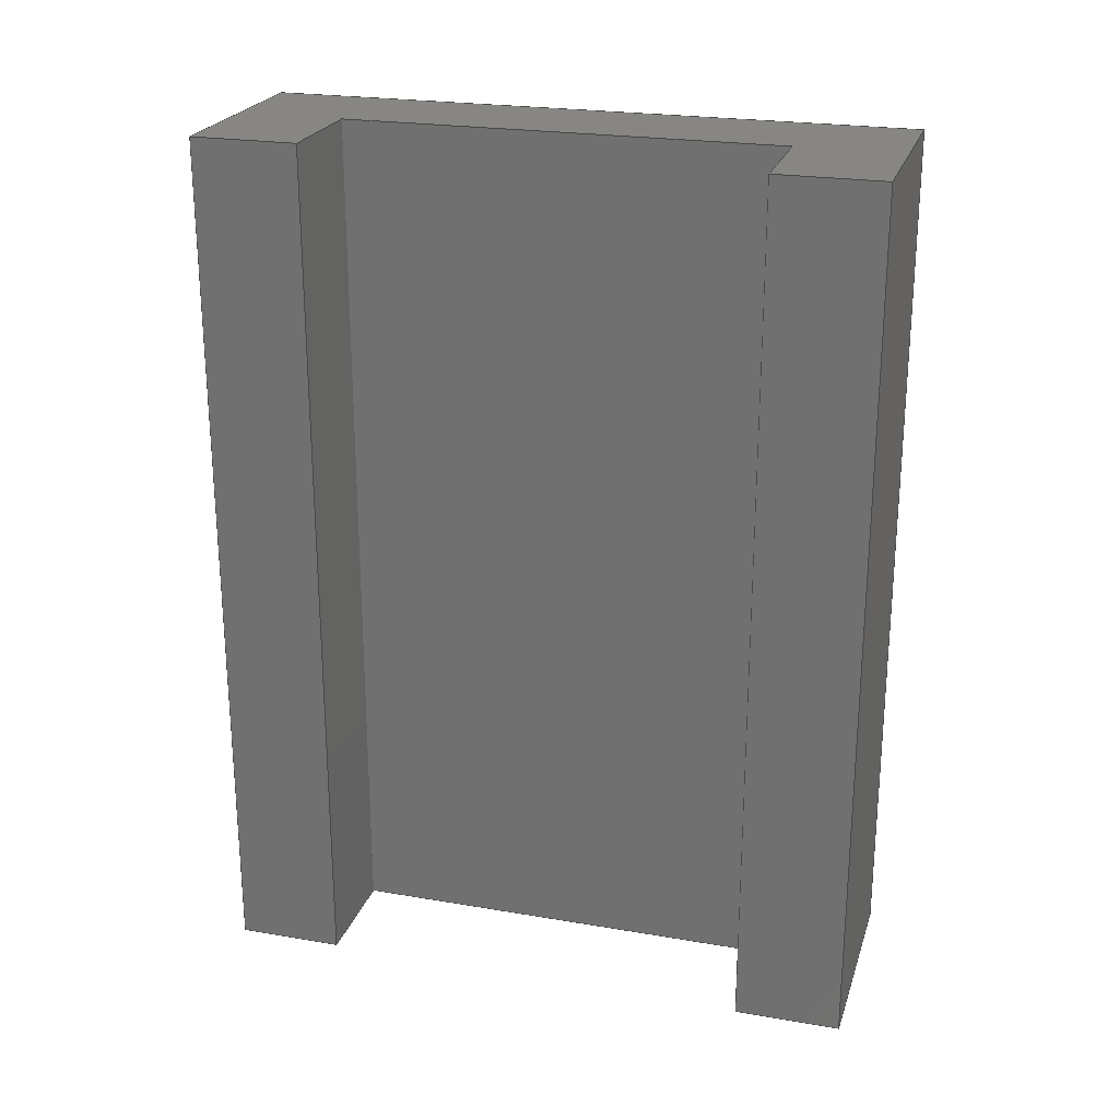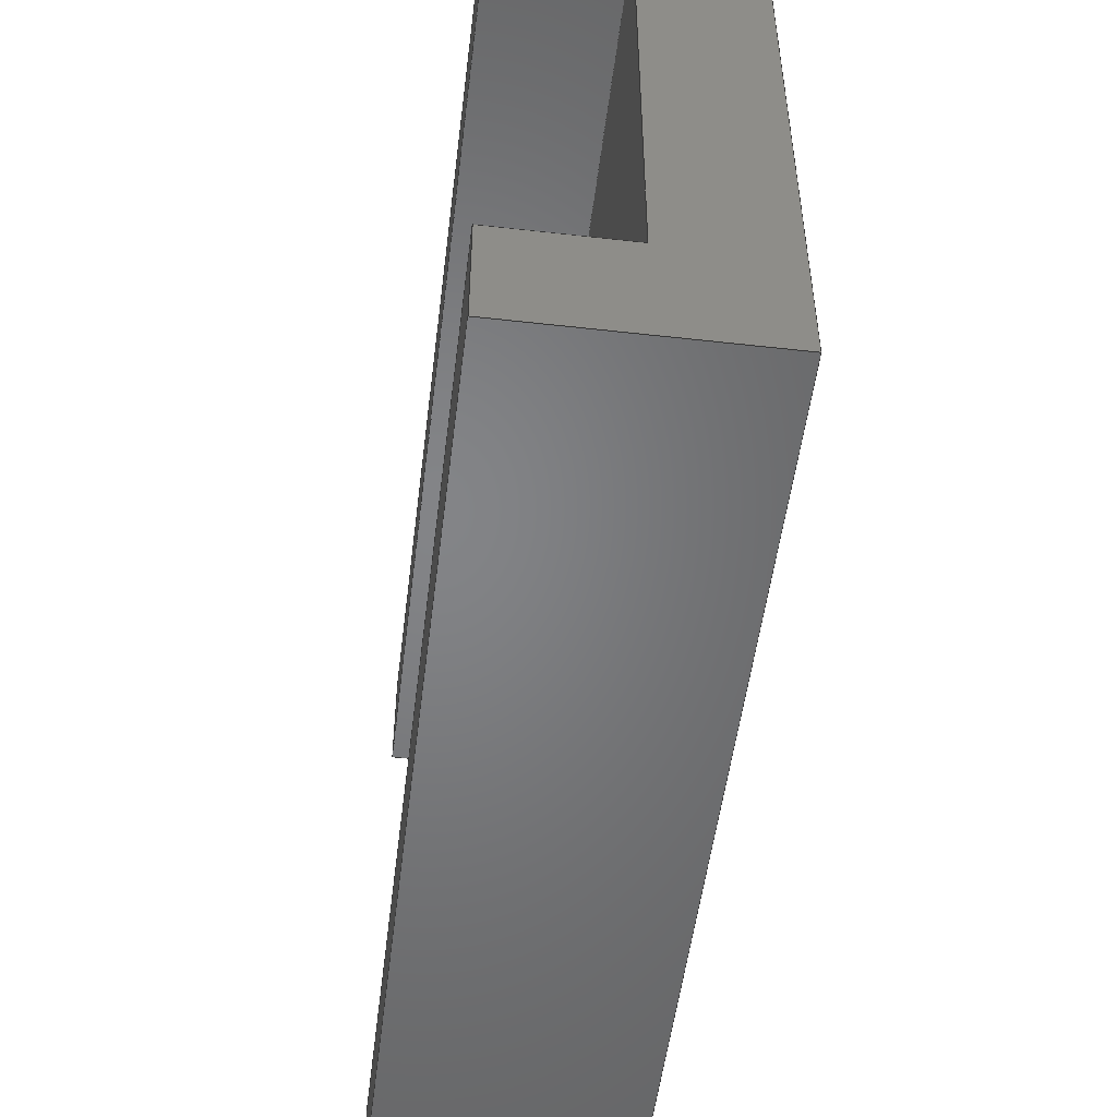
<metadata>
{"format":"step","ext":"step","renderer":"f3d","projection":"perspective","resolution":1024,"background":"white","views":[{"elev":23.5,"azim":106.0,"up":"+Y"},{"elev":-51.7,"azim":173.0,"up":"+Z"}]}
</metadata>
<code>
ISO-10303-21;
DATA;
#1 = MECHANICAL_DESIGN_GEOMETRIC_PRESENTATION_REPRESENTATION( ' ', ( #7, #8, #9, #10, #11, #12, #13, #14, #15, #16 ), #6 );
#2 = PRODUCT_DEFINITION_CONTEXT( '', #17, 'design' );
#3 = APPLICATION_PROTOCOL_DEFINITION( 'international standard', 'automotive_design', 2001, #17 );
#4 = PRODUCT_CATEGORY_RELATIONSHIP( 'NONE', 'NONE', #18, #19 );
#5 = SHAPE_DEFINITION_REPRESENTATION( #20, #21 );
#6 =  ( GEOMETRIC_REPRESENTATION_CONTEXT( 3 )GLOBAL_UNCERTAINTY_ASSIGNED_CONTEXT( ( #22 ) )GLOBAL_UNIT_ASSIGNED_CONTEXT( ( #23, #24, #25 ) )REPRESENTATION_CONTEXT( 'NONE', 'WORKSPACE' ) );
#7 = STYLED_ITEM( '', ( #26 ), #27 );
#8 = STYLED_ITEM( '', ( #28 ), #29 );
#9 = STYLED_ITEM( '', ( #30 ), #31 );
#10 = STYLED_ITEM( '', ( #32 ), #33 );
#11 = STYLED_ITEM( '', ( #34 ), #35 );
#12 = STYLED_ITEM( '', ( #36 ), #37 );
#13 = STYLED_ITEM( '', ( #38 ), #39 );
#14 = STYLED_ITEM( '', ( #40 ), #41 );
#15 = STYLED_ITEM( '', ( #42 ), #43 );
#16 = STYLED_ITEM( '', ( #44 ), #45 );
#17 = APPLICATION_CONTEXT( 'core data for automotive mechanical design processes' );
#18 = PRODUCT_CATEGORY( 'part', 'NONE' );
#19 = PRODUCT_RELATED_PRODUCT_CATEGORY( 'detail', ' ', ( #46 ) );
#20 = PRODUCT_DEFINITION_SHAPE( 'NONE', 'NONE', #47 );
#21 = ADVANCED_BREP_SHAPE_REPRESENTATION( 'Part 1', ( #48, #49 ), #6 );
#22 = UNCERTAINTY_MEASURE_WITH_UNIT( LENGTH_MEASURE( 1e-17 ), #23, '', '' );
#23 =  ( CONVERSION_BASED_UNIT( 'METRE', #50 )LENGTH_UNIT(  )NAMED_UNIT( #51 ) );
#24 =  ( NAMED_UNIT( #52 )PLANE_ANGLE_UNIT(  )SI_UNIT( $, .RADIAN. ) );
#25 =  ( NAMED_UNIT( #52 )SI_UNIT( $, .STERADIAN. )SOLID_ANGLE_UNIT(  ) );
#26 = PRESENTATION_STYLE_ASSIGNMENT( ( #53 ) );
#27 = ADVANCED_FACE( '', ( #54 ), #55, .T. );
#28 = PRESENTATION_STYLE_ASSIGNMENT( ( #56 ) );
#29 = ADVANCED_FACE( '', ( #57 ), #58, .T. );
#30 = PRESENTATION_STYLE_ASSIGNMENT( ( #59 ) );
#31 = ADVANCED_FACE( '', ( #60 ), #61, .T. );
#32 = PRESENTATION_STYLE_ASSIGNMENT( ( #62 ) );
#33 = ADVANCED_FACE( '', ( #63 ), #64, .T. );
#34 = PRESENTATION_STYLE_ASSIGNMENT( ( #65 ) );
#35 = ADVANCED_FACE( '', ( #66 ), #67, .T. );
#36 = PRESENTATION_STYLE_ASSIGNMENT( ( #68 ) );
#37 = ADVANCED_FACE( '', ( #69 ), #70, .T. );
#38 = PRESENTATION_STYLE_ASSIGNMENT( ( #71 ) );
#39 = ADVANCED_FACE( '', ( #72 ), #73, .F. );
#40 = PRESENTATION_STYLE_ASSIGNMENT( ( #74 ) );
#41 = ADVANCED_FACE( '', ( #75 ), #76, .F. );
#42 = PRESENTATION_STYLE_ASSIGNMENT( ( #77 ) );
#43 = ADVANCED_FACE( '', ( #78 ), #79, .F. );
#44 = PRESENTATION_STYLE_ASSIGNMENT( ( #80 ) );
#45 = ADVANCED_FACE( '', ( #81 ), #82, .F. );
#46 = PRODUCT( 'Part 1', 'Part 1', 'PART-Part 1-DESC', ( #83 ) );
#47 = PRODUCT_DEFINITION( 'NONE', 'NONE', #84, #2 );
#48 = MANIFOLD_SOLID_BREP( 'Part 1', #85 );
#49 = AXIS2_PLACEMENT_3D( '', #86, #87, #88 );
#50 = LENGTH_MEASURE_WITH_UNIT( LENGTH_MEASURE( 1 ), #89 );
#51 = DIMENSIONAL_EXPONENTS( 1, 0, 0, 0, 0, 0, 0 );
#52 = DIMENSIONAL_EXPONENTS( 0, 0, 0, 0, 0, 0, 0 );
#53 = SURFACE_STYLE_USAGE( .BOTH., #90 );
#54 = FACE_OUTER_BOUND( '', #91, .T. );
#55 = PLANE( '', #92 );
#56 = SURFACE_STYLE_USAGE( .BOTH., #93 );
#57 = FACE_OUTER_BOUND( '', #94, .T. );
#58 = PLANE( '', #95 );
#59 = SURFACE_STYLE_USAGE( .BOTH., #96 );
#60 = FACE_OUTER_BOUND( '', #97, .T. );
#61 = PLANE( '', #98 );
#62 = SURFACE_STYLE_USAGE( .BOTH., #99 );
#63 = FACE_OUTER_BOUND( '', #100, .T. );
#64 = PLANE( '', #101 );
#65 = SURFACE_STYLE_USAGE( .BOTH., #102 );
#66 = FACE_OUTER_BOUND( '', #103, .T. );
#67 = PLANE( '', #104 );
#68 = SURFACE_STYLE_USAGE( .BOTH., #105 );
#69 = FACE_OUTER_BOUND( '', #106, .T. );
#70 = PLANE( '', #107 );
#71 = SURFACE_STYLE_USAGE( .BOTH., #108 );
#72 = FACE_OUTER_BOUND( '', #109, .T. );
#73 = PLANE( '', #110 );
#74 = SURFACE_STYLE_USAGE( .BOTH., #111 );
#75 = FACE_OUTER_BOUND( '', #112, .T. );
#76 = PLANE( '', #113 );
#77 = SURFACE_STYLE_USAGE( .BOTH., #114 );
#78 = FACE_OUTER_BOUND( '', #115, .T. );
#79 = PLANE( '', #116 );
#80 = SURFACE_STYLE_USAGE( .BOTH., #117 );
#81 = FACE_OUTER_BOUND( '', #118, .T. );
#82 = PLANE( '', #119 );
#83 = PRODUCT_CONTEXT( '', #17, 'mechanical' );
#84 = PRODUCT_DEFINITION_FORMATION_WITH_SPECIFIED_SOURCE( ' ', 'NONE', #46, .NOT_KNOWN. );
#85 = CLOSED_SHELL( '', ( #27, #29, #33, #37, #41, #39, #43, #35, #31, #45 ) );
#86 = CARTESIAN_POINT( '', ( 0, 0, 0 ) );
#87 = DIRECTION( '', ( 0, 0, 1 ) );
#88 = DIRECTION( '', ( 1, 0, 0 ) );
#89 =  ( LENGTH_UNIT(  )NAMED_UNIT( #51 )SI_UNIT( $, .METRE. ) );
#90 = SURFACE_SIDE_STYLE( '', ( #120 ) );
#91 = EDGE_LOOP( '', ( #121, #122, #123, #124 ) );
#92 = AXIS2_PLACEMENT_3D( '', #125, #126, #127 );
#93 = SURFACE_SIDE_STYLE( '', ( #128 ) );
#94 = EDGE_LOOP( '', ( #129, #130, #131, #132, #133, #134, #135, #136 ) );
#95 = AXIS2_PLACEMENT_3D( '', #137, #138, #139 );
#96 = SURFACE_SIDE_STYLE( '', ( #140 ) );
#97 = EDGE_LOOP( '', ( #141, #142, #143, #144 ) );
#98 = AXIS2_PLACEMENT_3D( '', #145, #146, #147 );
#99 = SURFACE_SIDE_STYLE( '', ( #148 ) );
#100 = EDGE_LOOP( '', ( #149, #150, #151, #152 ) );
#101 = AXIS2_PLACEMENT_3D( '', #153, #154, #155 );
#102 = SURFACE_SIDE_STYLE( '', ( #156 ) );
#103 = EDGE_LOOP( '', ( #157, #158, #159, #160 ) );
#104 = AXIS2_PLACEMENT_3D( '', #161, #162, #163 );
#105 = SURFACE_SIDE_STYLE( '', ( #164 ) );
#106 = EDGE_LOOP( '', ( #165, #166, #167, #168 ) );
#107 = AXIS2_PLACEMENT_3D( '', #169, #170, #171 );
#108 = SURFACE_SIDE_STYLE( '', ( #172 ) );
#109 = EDGE_LOOP( '', ( #173, #174, #175, #176 ) );
#110 = AXIS2_PLACEMENT_3D( '', #177, #178, #179 );
#111 = SURFACE_SIDE_STYLE( '', ( #180 ) );
#112 = EDGE_LOOP( '', ( #181, #182, #183, #184 ) );
#113 = AXIS2_PLACEMENT_3D( '', #185, #186, #187 );
#114 = SURFACE_SIDE_STYLE( '', ( #188 ) );
#115 = EDGE_LOOP( '', ( #189, #190, #191, #192 ) );
#116 = AXIS2_PLACEMENT_3D( '', #193, #194, #195 );
#117 = SURFACE_SIDE_STYLE( '', ( #196 ) );
#118 = EDGE_LOOP( '', ( #197, #198, #199, #200, #201, #202, #203, #204 ) );
#119 = AXIS2_PLACEMENT_3D( '', #205, #206, #207 );
#120 = SURFACE_STYLE_FILL_AREA( #208 );
#121 = ORIENTED_EDGE( '', *, *, #209, .F. );
#122 = ORIENTED_EDGE( '', *, *, #210, .F. );
#123 = ORIENTED_EDGE( '', *, *, #211, .T. );
#124 = ORIENTED_EDGE( '', *, *, #212, .T. );
#125 = CARTESIAN_POINT( '', ( 0, -0.0508, 0.02596 ) );
#126 = DIRECTION( '', ( 1, 0, 0 ) );
#127 = DIRECTION( '', ( 0, 0, -1 ) );
#128 = SURFACE_STYLE_FILL_AREA( #213 );
#129 = ORIENTED_EDGE( '', *, *, #214, .F. );
#130 = ORIENTED_EDGE( '', *, *, #215, .T. );
#131 = ORIENTED_EDGE( '', *, *, #216, .T. );
#132 = ORIENTED_EDGE( '', *, *, #217, .T. );
#133 = ORIENTED_EDGE( '', *, *, #218, .F. );
#134 = ORIENTED_EDGE( '', *, *, #219, .F. );
#135 = ORIENTED_EDGE( '', *, *, #220, .F. );
#136 = ORIENTED_EDGE( '', *, *, #211, .F. );
#137 = CARTESIAN_POINT( '', ( -0.00635, -0.0508, 0.01694 ) );
#138 = DIRECTION( '', ( 0, -1, 0 ) );
#139 = DIRECTION( '', ( 1, 0, 0 ) );
#140 = SURFACE_STYLE_FILL_AREA( #221 );
#141 = ORIENTED_EDGE( '', *, *, #222, .F. );
#142 = ORIENTED_EDGE( '', *, *, #223, .F. );
#143 = ORIENTED_EDGE( '', *, *, #219, .T. );
#144 = ORIENTED_EDGE( '', *, *, #224, .T. );
#145 = CARTESIAN_POINT( '', ( -0.006604, -0.0508, 0.006627 ) );
#146 = DIRECTION( '', ( 1, 0, 0 ) );
#147 = DIRECTION( '', ( 0, 0, -1 ) );
#148 = SURFACE_STYLE_FILL_AREA( #225 );
#149 = ORIENTED_EDGE( '', *, *, #226, .F. );
#150 = ORIENTED_EDGE( '', *, *, #212, .F. );
#151 = ORIENTED_EDGE( '', *, *, #220, .T. );
#152 = ORIENTED_EDGE( '', *, *, #223, .T. );
#153 = CARTESIAN_POINT( '', ( -0.003302, -0.0508, 0.02565 ) );
#154 = DIRECTION( '', ( 1.225e-16, 0, -1 ) );
#155 = DIRECTION( '', ( -1, 0, -1.225e-16 ) );
#156 = SURFACE_STYLE_FILL_AREA( #227 );
#157 = ORIENTED_EDGE( '', *, *, #228, .F. );
#158 = ORIENTED_EDGE( '', *, *, #224, .F. );
#159 = ORIENTED_EDGE( '', *, *, #218, .T. );
#160 = ORIENTED_EDGE( '', *, *, #229, .T. );
#161 = CARTESIAN_POINT( '', ( -0.003302, -0.0508, 0 ) );
#162 = DIRECTION( '', ( 0, 0, 1 ) );
#163 = DIRECTION( '', ( 1, 0, 0 ) );
#164 = SURFACE_STYLE_FILL_AREA( #230 );
#165 = ORIENTED_EDGE( '', *, *, #231, .F. );
#166 = ORIENTED_EDGE( '', *, *, #232, .F. );
#167 = ORIENTED_EDGE( '', *, *, #214, .T. );
#168 = ORIENTED_EDGE( '', *, *, #210, .T. );
#169 = CARTESIAN_POINT( '', ( -0.009289, -0.0508, 0.03188 ) );
#170 = DIRECTION( '', ( 0, 0, 1 ) );
#171 = DIRECTION( '', ( 1, 0, 0 ) );
#172 = SURFACE_STYLE_FILL_AREA( #233 );
#173 = ORIENTED_EDGE( '', *, *, #234, .T. );
#174 = ORIENTED_EDGE( '', *, *, #235, .F. );
#175 = ORIENTED_EDGE( '', *, *, #216, .F. );
#176 = ORIENTED_EDGE( '', *, *, #236, .T. );
#177 = CARTESIAN_POINT( '', ( -0.008139, -0.0508, -0.006223 ) );
#178 = DIRECTION( '', ( 0, 0, 1 ) );
#179 = DIRECTION( '', ( 1, 0, 0 ) );
#180 = SURFACE_STYLE_FILL_AREA( #237 );
#181 = ORIENTED_EDGE( '', *, *, #238, .T. );
#182 = ORIENTED_EDGE( '', *, *, #236, .F. );
#183 = ORIENTED_EDGE( '', *, *, #215, .F. );
#184 = ORIENTED_EDGE( '', *, *, #232, .T. );
#185 = CARTESIAN_POINT( '', ( -0.0127, -0.0508, 0.006442 ) );
#186 = DIRECTION( '', ( 1, 0, 0 ) );
#187 = DIRECTION( '', ( 0, 0, -1 ) );
#188 = SURFACE_STYLE_FILL_AREA( #239 );
#189 = ORIENTED_EDGE( '', *, *, #240, .T. );
#190 = ORIENTED_EDGE( '', *, *, #229, .F. );
#191 = ORIENTED_EDGE( '', *, *, #217, .F. );
#192 = ORIENTED_EDGE( '', *, *, #235, .T. );
#193 = CARTESIAN_POINT( '', ( 0, -0.0508, -0.00226 ) );
#194 = DIRECTION( '', ( -1, 0, 0 ) );
#195 = DIRECTION( '', ( 0, 0, 1 ) );
#196 = SURFACE_STYLE_FILL_AREA( #241 );
#197 = ORIENTED_EDGE( '', *, *, #231, .T. );
#198 = ORIENTED_EDGE( '', *, *, #209, .T. );
#199 = ORIENTED_EDGE( '', *, *, #226, .T. );
#200 = ORIENTED_EDGE( '', *, *, #222, .T. );
#201 = ORIENTED_EDGE( '', *, *, #228, .T. );
#202 = ORIENTED_EDGE( '', *, *, #240, .F. );
#203 = ORIENTED_EDGE( '', *, *, #234, .F. );
#204 = ORIENTED_EDGE( '', *, *, #238, .F. );
#205 = CARTESIAN_POINT( '', ( -0.00635, 0, 0.01694 ) );
#206 = DIRECTION( '', ( 0, -1, 0 ) );
#207 = DIRECTION( '', ( 1, 0, 0 ) );
#208 = FILL_AREA_STYLE( '', ( #242 ) );
#209 = EDGE_CURVE( '', #243, #244, #245, .T. );
#210 = EDGE_CURVE( '', #246, #243, #247, .T. );
#211 = EDGE_CURVE( '', #246, #248, #249, .T. );
#212 = EDGE_CURVE( '', #248, #244, #250, .T. );
#213 = FILL_AREA_STYLE( '', ( #251 ) );
#214 = EDGE_CURVE( '', #252, #246, #253, .T. );
#215 = EDGE_CURVE( '', #252, #254, #255, .T. );
#216 = EDGE_CURVE( '', #254, #256, #257, .T. );
#217 = EDGE_CURVE( '', #256, #258, #259, .T. );
#218 = EDGE_CURVE( '', #260, #258, #261, .T. );
#219 = EDGE_CURVE( '', #262, #260, #263, .T. );
#220 = EDGE_CURVE( '', #248, #262, #264, .T. );
#221 = FILL_AREA_STYLE( '', ( #265 ) );
#222 = EDGE_CURVE( '', #266, #267, #268, .T. );
#223 = EDGE_CURVE( '', #262, #266, #269, .T. );
#224 = EDGE_CURVE( '', #260, #267, #270, .T. );
#225 = FILL_AREA_STYLE( '', ( #271 ) );
#226 = EDGE_CURVE( '', #244, #266, #272, .T. );
#227 = FILL_AREA_STYLE( '', ( #273 ) );
#228 = EDGE_CURVE( '', #267, #274, #275, .T. );
#229 = EDGE_CURVE( '', #258, #274, #276, .T. );
#230 = FILL_AREA_STYLE( '', ( #277 ) );
#231 = EDGE_CURVE( '', #278, #243, #279, .T. );
#232 = EDGE_CURVE( '', #252, #278, #280, .T. );
#233 = FILL_AREA_STYLE( '', ( #281 ) );
#234 = EDGE_CURVE( '', #282, #283, #284, .T. );
#235 = EDGE_CURVE( '', #256, #283, #285, .T. );
#236 = EDGE_CURVE( '', #254, #282, #286, .T. );
#237 = FILL_AREA_STYLE( '', ( #287 ) );
#238 = EDGE_CURVE( '', #278, #282, #288, .T. );
#239 = FILL_AREA_STYLE( '', ( #289 ) );
#240 = EDGE_CURVE( '', #283, #274, #290, .T. );
#241 = FILL_AREA_STYLE( '', ( #291 ) );
#242 = FILL_AREA_STYLE_COLOUR( '', #292 );
#243 = VERTEX_POINT( '', #293 );
#244 = VERTEX_POINT( '', #294 );
#245 = LINE( '', #295, #296 );
#246 = VERTEX_POINT( '', #297 );
#247 = LINE( '', #298, #299 );
#248 = VERTEX_POINT( '', #300 );
#249 = LINE( '', #301, #302 );
#250 = LINE( '', #303, #304 );
#251 = FILL_AREA_STYLE_COLOUR( '', #305 );
#252 = VERTEX_POINT( '', #306 );
#253 = LINE( '', #307, #308 );
#254 = VERTEX_POINT( '', #309 );
#255 = LINE( '', #310, #311 );
#256 = VERTEX_POINT( '', #312 );
#257 = LINE( '', #313, #314 );
#258 = VERTEX_POINT( '', #315 );
#259 = LINE( '', #316, #317 );
#260 = VERTEX_POINT( '', #318 );
#261 = LINE( '', #319, #320 );
#262 = VERTEX_POINT( '', #321 );
#263 = LINE( '', #322, #323 );
#264 = LINE( '', #324, #325 );
#265 = FILL_AREA_STYLE_COLOUR( '', #326 );
#266 = VERTEX_POINT( '', #327 );
#267 = VERTEX_POINT( '', #328 );
#268 = LINE( '', #329, #330 );
#269 = LINE( '', #331, #332 );
#270 = LINE( '', #333, #334 );
#271 = FILL_AREA_STYLE_COLOUR( '', #335 );
#272 = LINE( '', #336, #337 );
#273 = FILL_AREA_STYLE_COLOUR( '', #338 );
#274 = VERTEX_POINT( '', #339 );
#275 = LINE( '', #340, #341 );
#276 = LINE( '', #342, #343 );
#277 = FILL_AREA_STYLE_COLOUR( '', #344 );
#278 = VERTEX_POINT( '', #345 );
#279 = LINE( '', #346, #347 );
#280 = LINE( '', #348, #349 );
#281 = FILL_AREA_STYLE_COLOUR( '', #350 );
#282 = VERTEX_POINT( '', #351 );
#283 = VERTEX_POINT( '', #352 );
#284 = LINE( '', #353, #354 );
#285 = LINE( '', #355, #356 );
#286 = LINE( '', #357, #358 );
#287 = FILL_AREA_STYLE_COLOUR( '', #359 );
#288 = LINE( '', #360, #361 );
#289 = FILL_AREA_STYLE_COLOUR( '', #362 );
#290 = LINE( '', #363, #364 );
#291 = FILL_AREA_STYLE_COLOUR( '', #365 );
#292 = COLOUR_RGB( '', 0.6039, 0.6471, 0.6863 );
#293 = CARTESIAN_POINT( '', ( 0, 0, 0.03188 ) );
#294 = CARTESIAN_POINT( '', ( 0, 0, 0.02565 ) );
#295 = CARTESIAN_POINT( '', ( 0, 0, 0.02596 ) );
#296 = VECTOR( '', #366, 1 );
#297 = CARTESIAN_POINT( '', ( 0, -0.0508, 0.03188 ) );
#298 = CARTESIAN_POINT( '', ( 0, -0.0508, 0.03188 ) );
#299 = VECTOR( '', #367, 1 );
#300 = CARTESIAN_POINT( '', ( 0, -0.0508, 0.02565 ) );
#301 = CARTESIAN_POINT( '', ( 0, -0.0508, 0.02596 ) );
#302 = VECTOR( '', #368, 1 );
#303 = CARTESIAN_POINT( '', ( 0, -0.0508, 0.02565 ) );
#304 = VECTOR( '', #369, 1 );
#305 = COLOUR_RGB( '', 0.6039, 0.6471, 0.6863 );
#306 = CARTESIAN_POINT( '', ( -0.0127, -0.0508, 0.03188 ) );
#307 = CARTESIAN_POINT( '', ( -0.009289, -0.0508, 0.03188 ) );
#308 = VECTOR( '', #370, 1 );
#309 = CARTESIAN_POINT( '', ( -0.0127, -0.0508, -0.006223 ) );
#310 = CARTESIAN_POINT( '', ( -0.0127, -0.0508, 0.006442 ) );
#311 = VECTOR( '', #371, 1 );
#312 = CARTESIAN_POINT( '', ( 0, -0.0508, -0.006223 ) );
#313 = CARTESIAN_POINT( '', ( -0.008139, -0.0508, -0.006223 ) );
#314 = VECTOR( '', #372, 1 );
#315 = CARTESIAN_POINT( '', ( 0, -0.0508, 0 ) );
#316 = CARTESIAN_POINT( '', ( 0, -0.0508, -0.00226 ) );
#317 = VECTOR( '', #373, 1 );
#318 = CARTESIAN_POINT( '', ( -0.006604, -0.0508, 0 ) );
#319 = CARTESIAN_POINT( '', ( -0.003302, -0.0508, 0 ) );
#320 = VECTOR( '', #374, 1 );
#321 = CARTESIAN_POINT( '', ( -0.006604, -0.0508, 0.02565 ) );
#322 = CARTESIAN_POINT( '', ( -0.006604, -0.0508, 0.006627 ) );
#323 = VECTOR( '', #375, 1 );
#324 = CARTESIAN_POINT( '', ( -0.003302, -0.0508, 0.02565 ) );
#325 = VECTOR( '', #376, 1 );
#326 = COLOUR_RGB( '', 0.6039, 0.6471, 0.6863 );
#327 = CARTESIAN_POINT( '', ( -0.006604, 0, 0.02565 ) );
#328 = CARTESIAN_POINT( '', ( -0.006604, 0, 0 ) );
#329 = CARTESIAN_POINT( '', ( -0.006604, 0, 0.006627 ) );
#330 = VECTOR( '', #377, 1 );
#331 = CARTESIAN_POINT( '', ( -0.006604, -0.0508, 0.02565 ) );
#332 = VECTOR( '', #378, 1 );
#333 = CARTESIAN_POINT( '', ( -0.006604, -0.0508, 0 ) );
#334 = VECTOR( '', #379, 1 );
#335 = COLOUR_RGB( '', 0.6039, 0.6471, 0.6863 );
#336 = CARTESIAN_POINT( '', ( -0.003302, 0, 0.02565 ) );
#337 = VECTOR( '', #380, 1 );
#338 = COLOUR_RGB( '', 0.6039, 0.6471, 0.6863 );
#339 = CARTESIAN_POINT( '', ( 0, 0, 0 ) );
#340 = CARTESIAN_POINT( '', ( -0.003302, 0, 0 ) );
#341 = VECTOR( '', #381, 1 );
#342 = CARTESIAN_POINT( '', ( 0, -0.0508, 0 ) );
#343 = VECTOR( '', #382, 1 );
#344 = COLOUR_RGB( '', 0.6039, 0.6471, 0.6863 );
#345 = CARTESIAN_POINT( '', ( -0.0127, 0, 0.03188 ) );
#346 = CARTESIAN_POINT( '', ( -0.009289, 0, 0.03188 ) );
#347 = VECTOR( '', #383, 1 );
#348 = CARTESIAN_POINT( '', ( -0.0127, -0.0508, 0.03188 ) );
#349 = VECTOR( '', #384, 1 );
#350 = COLOUR_RGB( '', 0.6039, 0.6471, 0.6863 );
#351 = CARTESIAN_POINT( '', ( -0.0127, 0, -0.006223 ) );
#352 = CARTESIAN_POINT( '', ( 0, 0, -0.006223 ) );
#353 = CARTESIAN_POINT( '', ( -0.008139, 0, -0.006223 ) );
#354 = VECTOR( '', #385, 1 );
#355 = CARTESIAN_POINT( '', ( 0, -0.0508, -0.006223 ) );
#356 = VECTOR( '', #386, 1 );
#357 = CARTESIAN_POINT( '', ( -0.0127, -0.0508, -0.006223 ) );
#358 = VECTOR( '', #387, 1 );
#359 = COLOUR_RGB( '', 0.6039, 0.6471, 0.6863 );
#360 = CARTESIAN_POINT( '', ( -0.0127, 0, 0.006442 ) );
#361 = VECTOR( '', #388, 1 );
#362 = COLOUR_RGB( '', 0.6039, 0.6471, 0.6863 );
#363 = CARTESIAN_POINT( '', ( 0, 0, -0.00226 ) );
#364 = VECTOR( '', #389, 1 );
#365 = COLOUR_RGB( '', 0.6039, 0.6471, 0.6863 );
#366 = DIRECTION( '', ( 0, 0, -1 ) );
#367 = DIRECTION( '', ( 0, 1, 0 ) );
#368 = DIRECTION( '', ( 0, 0, -1 ) );
#369 = DIRECTION( '', ( 0, 1, 0 ) );
#370 = DIRECTION( '', ( 1, 0, 0 ) );
#371 = DIRECTION( '', ( 0, 0, -1 ) );
#372 = DIRECTION( '', ( 1, 0, 0 ) );
#373 = DIRECTION( '', ( 0, 0, 1 ) );
#374 = DIRECTION( '', ( 1, 0, 0 ) );
#375 = DIRECTION( '', ( 0, 0, -1 ) );
#376 = DIRECTION( '', ( -1, 0, -1.225e-16 ) );
#377 = DIRECTION( '', ( 0, 0, -1 ) );
#378 = DIRECTION( '', ( 0, 1, 0 ) );
#379 = DIRECTION( '', ( 0, 1, 0 ) );
#380 = DIRECTION( '', ( -1, 0, -1.225e-16 ) );
#381 = DIRECTION( '', ( 1, 0, 0 ) );
#382 = DIRECTION( '', ( 0, 1, 0 ) );
#383 = DIRECTION( '', ( 1, 0, 0 ) );
#384 = DIRECTION( '', ( 0, 1, 0 ) );
#385 = DIRECTION( '', ( 1, 0, 0 ) );
#386 = DIRECTION( '', ( 0, 1, 0 ) );
#387 = DIRECTION( '', ( 0, 1, 0 ) );
#388 = DIRECTION( '', ( 0, 0, -1 ) );
#389 = DIRECTION( '', ( 0, 0, 1 ) );
ENDSEC;
END-ISO-10303-21;

</code>
